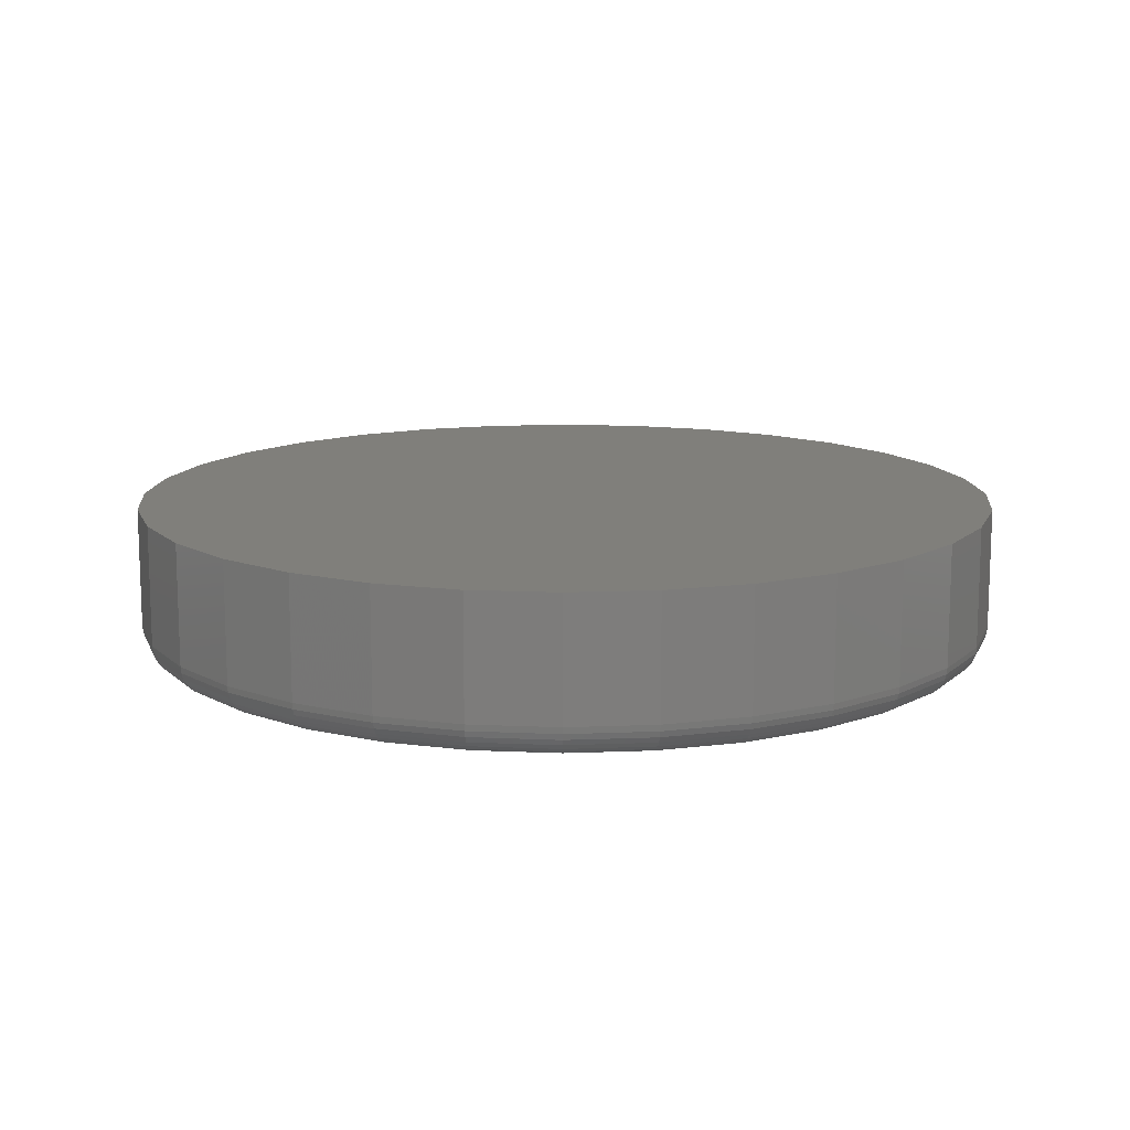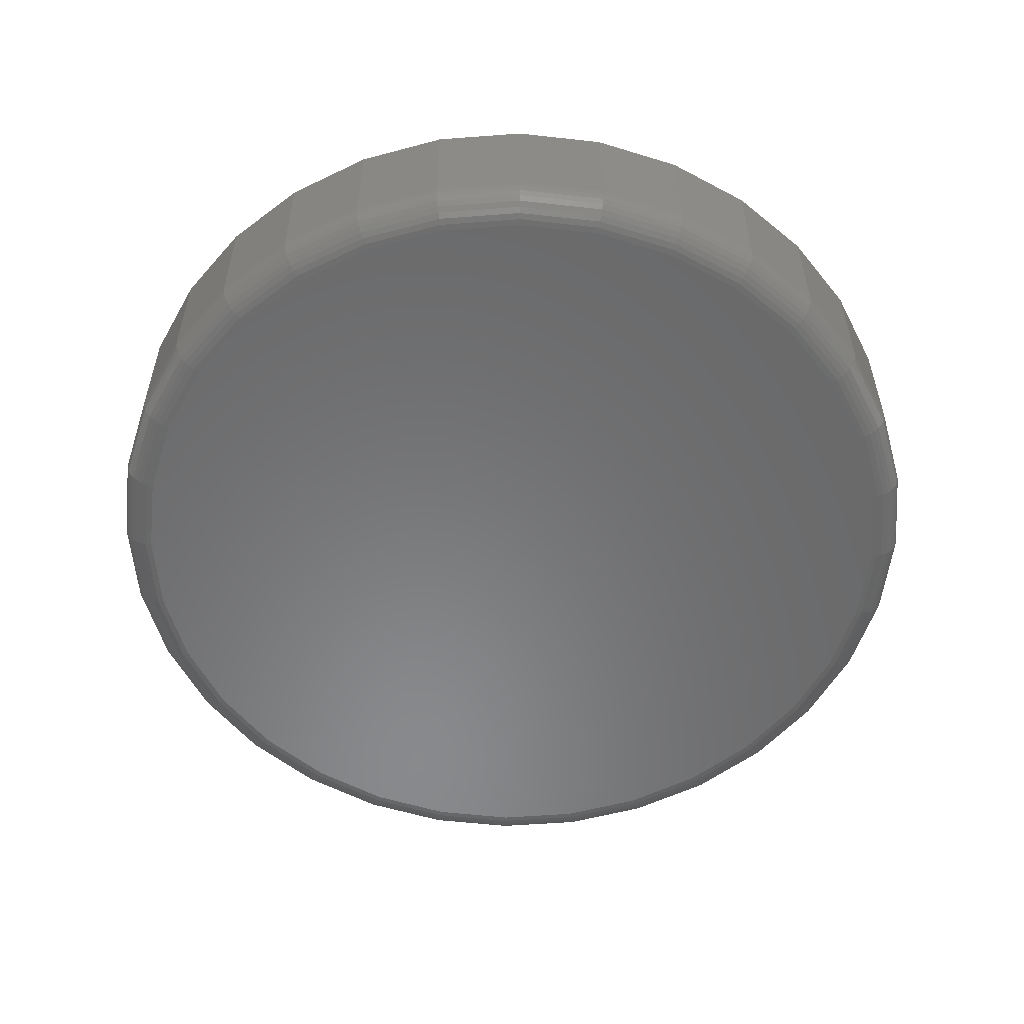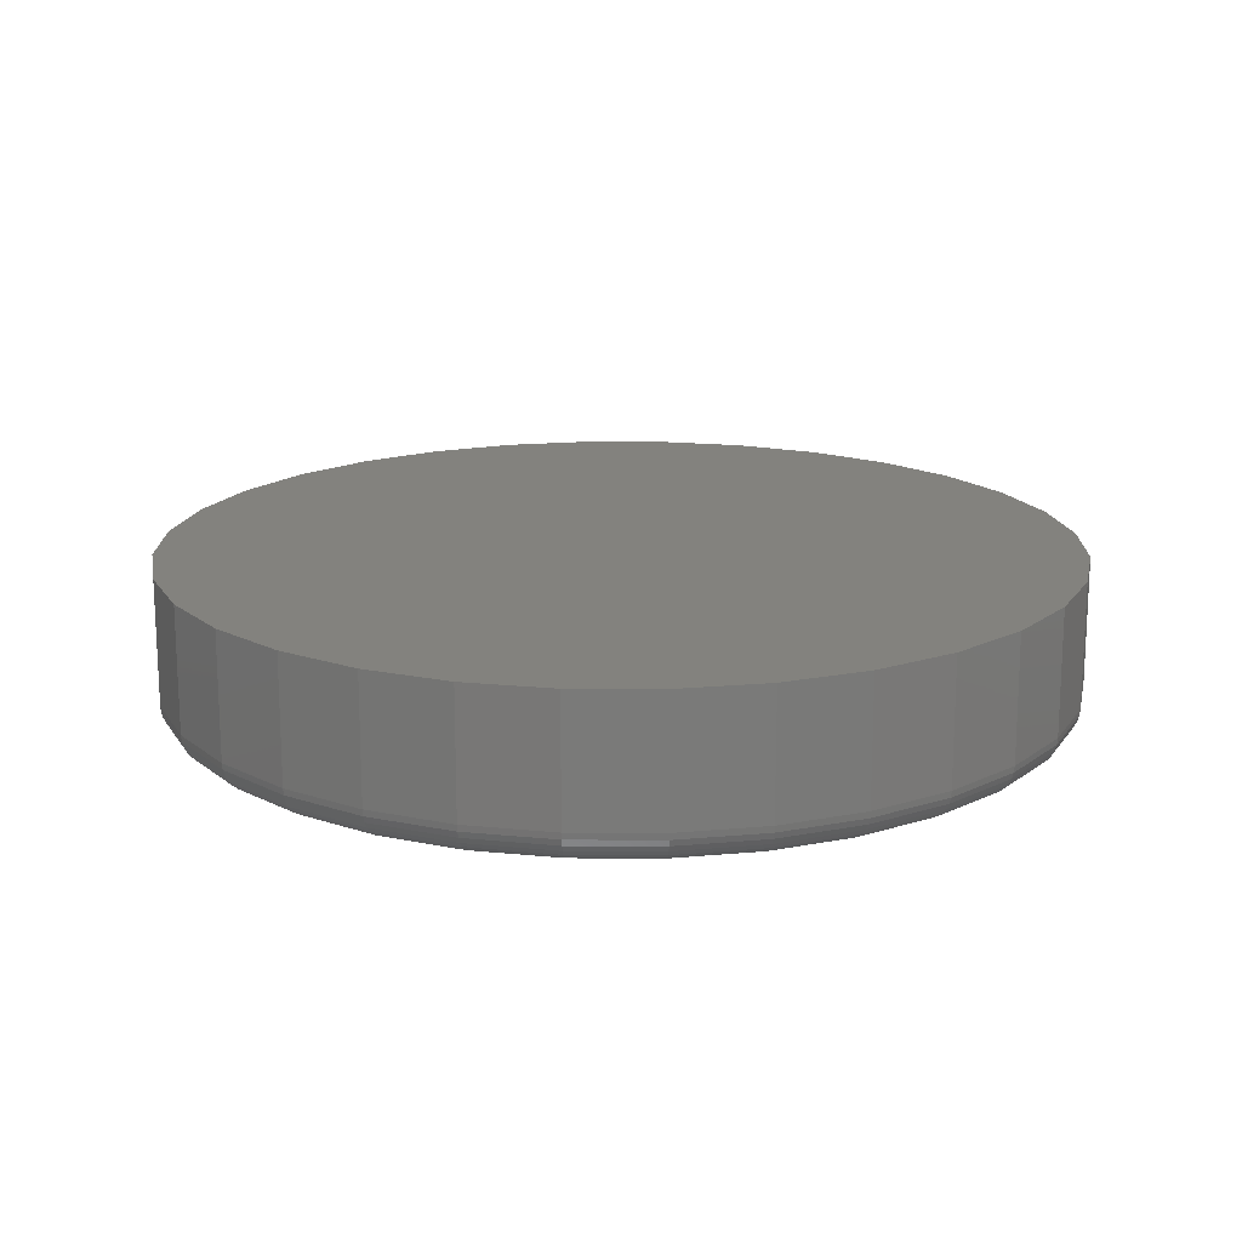
<metadata>
{"format":"stl","ext":"stl","renderer":"f3d","projection":"perspective","resolution":1024,"background":"white","views":[{"elev":12.9,"azim":67.8,"up":"+Z"},{"elev":-55.6,"azim":-136.1,"up":"+Z"},{"elev":16.8,"azim":51.2,"up":"+Z"}]}
</metadata>
<code>
# stl→obj: 320 verts, 636 faces
v 0.007895 0.3951 0
v 0.08497 0.3875 0
v -0.06918 0.3875 0
v 0.007895 -0.3951 0
v -0.06918 -0.3875 0
v 0.08497 -0.3875 0
v -0.1433 -0.365 0
v 0.1591 -0.365 0
v -0.2116 -0.3285 0
v 0.2274 -0.3285 0
v -0.2715 -0.2794 0
v 0.2872 -0.2794 0
v -0.3206 -0.2195 0
v 0.3364 -0.2195 0
v -0.3571 -0.1512 0
v 0.3729 -0.1512 0
v -0.3796 -0.07707 0
v 0.3954 -0.07707 0
v -0.3872 -3.098e-16 0
v 0.403 -1.041e-16 0
v -0.3796 0.07707 0
v 0.3954 0.07707 0
v -0.3571 0.1512 0
v 0.3729 0.1512 0
v -0.3206 0.2195 0
v 0.3364 0.2195 0
v -0.2715 0.2794 0
v 0.2872 0.2794 0
v -0.2116 0.3285 0
v 0.2274 0.3285 0
v -0.1433 0.365 0
v 0.1591 0.365 0
v 0.4342 -4.831e-16 0.03125
v 0.4342 0 0.1484
v 0.426 -0.08317 0.03125
v 0.426 -0.08317 0.1484
v 0.4018 -0.1631 0.03125
v 0.4018 -0.1631 0.1484
v 0.3624 -0.2368 0.03125
v 0.3624 -0.2368 0.1484
v 0.3093 -0.3015 0.03125
v 0.3093 -0.3015 0.1484
v 0.2447 -0.3545 0.03125
v 0.2447 -0.3545 0.1484
v 0.171 -0.3939 0.03125
v 0.171 -0.3939 0.1484
v 0.09106 -0.4181 0.03125
v 0.09106 -0.4181 0.1484
v 0.007895 -0.4263 0.03125
v 0.007895 -0.4263 0.1484
v -0.07528 -0.4181 0.03125
v -0.07528 -0.4181 0.1484
v -0.1552 -0.3939 0.03125
v -0.1552 -0.3939 0.1484
v -0.229 -0.3545 0.03125
v -0.229 -0.3545 0.1484
v -0.2936 -0.3015 0.03125
v -0.2936 -0.3015 0.1484
v -0.3466 -0.2368 0.03125
v -0.3466 -0.2368 0.1484
v -0.386 -0.1631 0.03125
v -0.386 -0.1631 0.1484
v -0.4102 -0.08317 0.03125
v -0.4102 -0.08317 0.1484
v -0.4184 -1.371e-16 0.03125
v -0.4184 5.221e-17 0.1484
v -0.4102 0.08317 0.03125
v -0.4102 0.08317 0.1484
v -0.386 0.1631 0.03125
v -0.386 0.1631 0.1484
v -0.3466 0.2368 0.03125
v -0.3466 0.2368 0.1484
v -0.2936 0.3015 0.03125
v -0.2936 0.3015 0.1484
v -0.229 0.3545 0.03125
v -0.229 0.3545 0.1484
v -0.1552 0.3939 0.03125
v -0.1552 0.3939 0.1484
v -0.07528 0.4181 0.03125
v -0.07528 0.4181 0.1484
v 0.007895 0.4263 0.03125
v 0.007895 0.4263 0.1484
v 0.09106 0.4181 0.03125
v 0.09106 0.4181 0.1484
v 0.171 0.3939 0.03125
v 0.171 0.3939 0.1484
v 0.2447 0.3545 0.03125
v 0.2447 0.3545 0.1484
v 0.3093 0.3015 0.03125
v 0.3093 0.3015 0.1484
v 0.3624 0.2368 0.03125
v 0.3624 0.2368 0.1484
v 0.4018 0.1631 0.03125
v 0.4018 0.1631 0.1484
v 0.426 0.08317 0.03125
v 0.426 0.08317 0.1484
v -0.4178 -3.608e-16 0.02515
v -0.4096 0.08305 0.02515
v -0.416 -3.608e-16 0.01929
v -0.4079 0.08271 0.01929
v -0.4132 -3.886e-16 0.01389
v -0.4051 0.08214 0.01389
v -0.4093 -3.608e-16 0.009153
v -0.4013 0.08138 0.009153
v -0.4045 -3.608e-16 0.005267
v -0.3966 0.08046 0.005267
v -0.3991 -3.608e-16 0.002379
v -0.3913 0.07941 0.002379
v -0.3933 -3.608e-16 0.0006005
v -0.3856 0.07826 0.0006005
v 0.4254 0.08305 0.02515
v 0.4336 2.776e-17 0.02515
v 0.4237 0.08271 0.01929
v 0.4318 0 0.01929
v 0.4209 0.08214 0.01389
v 0.4289 0 0.01389
v 0.417 0.08138 0.009153
v 0.4251 0 0.009153
v 0.4124 0.08046 0.005267
v 0.4203 0 0.005267
v 0.4071 0.07941 0.002379
v 0.4149 0 0.002379
v 0.4013 0.07826 0.0006005
v 0.4091 0 0.0006005
v 0.4012 0.1629 0.02515
v 0.3996 0.1622 0.01929
v 0.3969 0.1611 0.01389
v 0.3933 0.1596 0.009153
v 0.3889 0.1578 0.005267
v 0.3839 0.1558 0.002379
v 0.3785 0.1535 0.0006005
v 0.3619 0.2365 0.02515
v 0.3604 0.2355 0.01929
v 0.358 0.2339 0.01389
v 0.3548 0.2318 0.009153
v 0.3508 0.2291 0.005267
v 0.3463 0.2261 0.002379
v 0.3414 0.2229 0.0006005
v 0.3089 0.301 0.02515
v 0.3077 0.2998 0.01929
v 0.3056 0.2977 0.01389
v 0.3029 0.295 0.009153
v 0.2995 0.2916 0.005267
v 0.2957 0.2878 0.002379
v 0.2916 0.2837 0.0006005
v 0.2444 0.354 0.02515
v 0.2434 0.3525 0.01929
v 0.2418 0.3501 0.01389
v 0.2397 0.3469 0.009153
v 0.237 0.3429 0.005267
v 0.234 0.3384 0.002379
v 0.2308 0.3336 0.0006005
v 0.1708 0.3933 0.02515
v 0.1701 0.3917 0.01929
v 0.169 0.389 0.01389
v 0.1675 0.3854 0.009153
v 0.1657 0.381 0.005267
v 0.1637 0.376 0.002379
v 0.1614 0.3706 0.0006005
v 0.09095 0.4175 0.02515
v 0.0906 0.4158 0.01929
v 0.09004 0.413 0.01389
v 0.08928 0.4091 0.009153
v 0.08836 0.4045 0.005267
v 0.0873 0.3992 0.002379
v 0.08616 0.3935 0.0006005
v 0.007895 0.4257 0.02515
v 0.007895 0.4239 0.01929
v 0.007895 0.421 0.01389
v 0.007895 0.4172 0.009153
v 0.007895 0.4124 0.005267
v 0.007895 0.407 0.002379
v 0.007895 0.4012 0.0006005
v -0.07516 0.4175 0.02515
v -0.07481 0.4158 0.01929
v -0.07425 0.413 0.01389
v -0.07349 0.4091 0.009153
v -0.07257 0.4045 0.005267
v -0.07151 0.3992 0.002379
v -0.07037 0.3935 0.0006005
v -0.155 0.3933 0.02515
v -0.1543 0.3917 0.01929
v -0.1532 0.389 0.01389
v -0.1517 0.3854 0.009153
v -0.1499 0.381 0.005267
v -0.1479 0.376 0.002379
v -0.1456 0.3706 0.0006005
v -0.2286 0.354 0.02515
v -0.2276 0.3525 0.01929
v -0.226 0.3501 0.01389
v -0.2239 0.3469 0.009153
v -0.2212 0.3429 0.005267
v -0.2182 0.3384 0.002379
v -0.215 0.3336 0.0006005
v -0.2931 0.301 0.02515
v -0.2919 0.2998 0.01929
v -0.2898 0.2977 0.01389
v -0.2871 0.295 0.009153
v -0.2837 0.2916 0.005267
v -0.2799 0.2878 0.002379
v -0.2758 0.2837 0.0006005
v -0.3461 0.2365 0.02515
v -0.3446 0.2355 0.01929
v -0.3422 0.2339 0.01389
v -0.339 0.2318 0.009153
v -0.335 0.2291 0.005267
v -0.3305 0.2261 0.002379
v -0.3257 0.2229 0.0006005
v -0.3854 0.1629 0.02515
v -0.3838 0.1622 0.01929
v -0.3811 0.1611 0.01389
v -0.3775 0.1596 0.009153
v -0.3731 0.1578 0.005267
v -0.3681 0.1558 0.002379
v -0.3627 0.1535 0.0006005
v 0.4254 -0.08305 0.02515
v 0.4237 -0.08271 0.01929
v 0.4209 -0.08214 0.01389
v 0.417 -0.08138 0.009153
v 0.4124 -0.08046 0.005267
v 0.4071 -0.07941 0.002379
v 0.4013 -0.07826 0.0006005
v -0.4096 -0.08305 0.02515
v -0.4079 -0.08271 0.01929
v -0.4051 -0.08214 0.01389
v -0.4013 -0.08138 0.009153
v -0.3966 -0.08046 0.005267
v -0.3913 -0.07941 0.002379
v -0.3856 -0.07826 0.0006005
v -0.3854 -0.1629 0.02515
v -0.3838 -0.1622 0.01929
v -0.3811 -0.1611 0.01389
v -0.3775 -0.1596 0.009153
v -0.3731 -0.1578 0.005267
v -0.3681 -0.1558 0.002379
v -0.3627 -0.1535 0.0006005
v -0.3461 -0.2365 0.02515
v -0.3446 -0.2355 0.01929
v -0.3422 -0.2339 0.01389
v -0.339 -0.2318 0.009153
v -0.335 -0.2291 0.005267
v -0.3305 -0.2261 0.002379
v -0.3257 -0.2229 0.0006005
v -0.2931 -0.301 0.02515
v -0.2919 -0.2998 0.01929
v -0.2898 -0.2977 0.01389
v -0.2871 -0.295 0.009153
v -0.2837 -0.2916 0.005267
v -0.2799 -0.2878 0.002379
v -0.2758 -0.2837 0.0006005
v -0.2286 -0.354 0.02515
v -0.2276 -0.3525 0.01929
v -0.226 -0.3501 0.01389
v -0.2239 -0.3469 0.009153
v -0.2212 -0.3429 0.005267
v -0.2182 -0.3384 0.002379
v -0.215 -0.3336 0.0006005
v -0.155 -0.3933 0.02515
v -0.1543 -0.3917 0.01929
v -0.1532 -0.389 0.01389
v -0.1517 -0.3854 0.009153
v -0.1499 -0.381 0.005267
v -0.1479 -0.376 0.002379
v -0.1456 -0.3706 0.0006005
v -0.07516 -0.4175 0.02515
v -0.07481 -0.4158 0.01929
v -0.07425 -0.413 0.01389
v -0.07349 -0.4091 0.009153
v -0.07257 -0.4045 0.005267
v -0.07151 -0.3992 0.002379
v -0.07037 -0.3935 0.0006005
v 0.007895 -0.4257 0.02515
v 0.007895 -0.4239 0.01929
v 0.007895 -0.421 0.01389
v 0.007895 -0.4172 0.009153
v 0.007895 -0.4124 0.005267
v 0.007895 -0.407 0.002379
v 0.007895 -0.4012 0.0006005
v 0.09095 -0.4175 0.02515
v 0.0906 -0.4158 0.01929
v 0.09004 -0.413 0.01389
v 0.08928 -0.4091 0.009153
v 0.08836 -0.4045 0.005267
v 0.0873 -0.3992 0.002379
v 0.08616 -0.3935 0.0006005
v 0.1708 -0.3933 0.02515
v 0.1701 -0.3917 0.01929
v 0.169 -0.389 0.01389
v 0.1675 -0.3854 0.009153
v 0.1657 -0.381 0.005267
v 0.1637 -0.376 0.002379
v 0.1614 -0.3706 0.0006005
v 0.2444 -0.354 0.02515
v 0.2434 -0.3525 0.01929
v 0.2418 -0.3501 0.01389
v 0.2397 -0.3469 0.009153
v 0.237 -0.3429 0.005267
v 0.234 -0.3384 0.002379
v 0.2308 -0.3336 0.0006005
v 0.3089 -0.301 0.02515
v 0.3077 -0.2998 0.01929
v 0.3056 -0.2977 0.01389
v 0.3029 -0.295 0.009153
v 0.2995 -0.2916 0.005267
v 0.2957 -0.2878 0.002379
v 0.2916 -0.2837 0.0006005
v 0.3619 -0.2365 0.02515
v 0.3604 -0.2355 0.01929
v 0.358 -0.2339 0.01389
v 0.3548 -0.2318 0.009153
v 0.3508 -0.2291 0.005267
v 0.3463 -0.2261 0.002379
v 0.3414 -0.2229 0.0006005
v 0.4012 -0.1629 0.02515
v 0.3996 -0.1622 0.01929
v 0.3969 -0.1611 0.01389
v 0.3933 -0.1596 0.009153
v 0.3889 -0.1578 0.005267
v 0.3839 -0.1558 0.002379
v 0.3785 -0.1535 0.0006005
f 1 2 3
f 4 5 6
f 6 5 7
f 6 7 8
f 8 7 9
f 8 9 10
f 10 9 11
f 10 11 12
f 12 11 13
f 12 13 14
f 14 13 15
f 14 15 16
f 16 15 17
f 16 17 18
f 18 17 19
f 18 19 20
f 20 19 21
f 20 21 22
f 22 21 23
f 22 23 24
f 24 23 25
f 24 25 26
f 26 25 27
f 26 27 28
f 28 27 29
f 28 29 30
f 30 29 31
f 30 31 32
f 32 31 3
f 32 3 2
f 33 34 35
f 35 34 36
f 35 36 37
f 37 36 38
f 37 38 39
f 39 38 40
f 39 40 41
f 41 40 42
f 41 42 43
f 43 42 44
f 43 44 45
f 45 44 46
f 45 46 47
f 47 46 48
f 47 48 49
f 49 48 50
f 49 50 51
f 51 50 52
f 51 52 53
f 53 52 54
f 53 54 55
f 55 54 56
f 55 56 57
f 57 56 58
f 57 58 59
f 59 58 60
f 59 60 61
f 61 60 62
f 61 62 63
f 63 62 64
f 63 64 65
f 65 64 66
f 65 66 67
f 67 66 68
f 67 68 69
f 69 68 70
f 69 70 71
f 71 70 72
f 71 72 73
f 73 72 74
f 73 74 75
f 75 74 76
f 75 76 77
f 77 76 78
f 77 78 79
f 79 78 80
f 79 80 81
f 81 80 82
f 81 82 83
f 83 82 84
f 83 84 85
f 85 84 86
f 85 86 87
f 87 86 88
f 87 88 89
f 89 88 90
f 89 90 91
f 91 90 92
f 91 92 93
f 93 92 94
f 93 94 95
f 95 94 96
f 95 96 33
f 33 96 34
f 65 67 97
f 97 67 98
f 97 98 99
f 99 98 100
f 99 100 101
f 101 100 102
f 101 102 103
f 103 102 104
f 103 104 105
f 105 104 106
f 105 106 107
f 107 106 108
f 107 108 109
f 109 108 110
f 109 110 19
f 19 110 21
f 95 33 111
f 111 33 112
f 111 112 113
f 113 112 114
f 113 114 115
f 115 114 116
f 115 116 117
f 117 116 118
f 117 118 119
f 119 118 120
f 119 120 121
f 121 120 122
f 121 122 123
f 123 122 124
f 123 124 22
f 22 124 20
f 93 95 125
f 125 95 111
f 125 111 126
f 126 111 113
f 126 113 127
f 127 113 115
f 127 115 128
f 128 115 117
f 128 117 129
f 129 117 119
f 129 119 130
f 130 119 121
f 130 121 131
f 131 121 123
f 131 123 24
f 24 123 22
f 91 93 132
f 132 93 125
f 132 125 133
f 133 125 126
f 133 126 134
f 134 126 127
f 134 127 135
f 135 127 128
f 135 128 136
f 136 128 129
f 136 129 137
f 137 129 130
f 137 130 138
f 138 130 131
f 138 131 26
f 26 131 24
f 89 91 139
f 139 91 132
f 139 132 140
f 140 132 133
f 140 133 141
f 141 133 134
f 141 134 142
f 142 134 135
f 142 135 143
f 143 135 136
f 143 136 144
f 144 136 137
f 144 137 145
f 145 137 138
f 145 138 28
f 28 138 26
f 87 89 146
f 146 89 139
f 146 139 147
f 147 139 140
f 147 140 148
f 148 140 141
f 148 141 149
f 149 141 142
f 149 142 150
f 150 142 143
f 150 143 151
f 151 143 144
f 151 144 152
f 152 144 145
f 152 145 30
f 30 145 28
f 85 87 153
f 153 87 146
f 153 146 154
f 154 146 147
f 154 147 155
f 155 147 148
f 155 148 156
f 156 148 149
f 156 149 157
f 157 149 150
f 157 150 158
f 158 150 151
f 158 151 159
f 159 151 152
f 159 152 32
f 32 152 30
f 83 85 160
f 160 85 153
f 160 153 161
f 161 153 154
f 161 154 162
f 162 154 155
f 162 155 163
f 163 155 156
f 163 156 164
f 164 156 157
f 164 157 165
f 165 157 158
f 165 158 166
f 166 158 159
f 166 159 2
f 2 159 32
f 81 83 167
f 167 83 160
f 167 160 168
f 168 160 161
f 168 161 169
f 169 161 162
f 169 162 170
f 170 162 163
f 170 163 171
f 171 163 164
f 171 164 172
f 172 164 165
f 172 165 173
f 173 165 166
f 173 166 1
f 1 166 2
f 79 81 174
f 174 81 167
f 174 167 175
f 175 167 168
f 175 168 176
f 176 168 169
f 176 169 177
f 177 169 170
f 177 170 178
f 178 170 171
f 178 171 179
f 179 171 172
f 179 172 180
f 180 172 173
f 180 173 3
f 3 173 1
f 77 79 181
f 181 79 174
f 181 174 182
f 182 174 175
f 182 175 183
f 183 175 176
f 183 176 184
f 184 176 177
f 184 177 185
f 185 177 178
f 185 178 186
f 186 178 179
f 186 179 187
f 187 179 180
f 187 180 31
f 31 180 3
f 75 77 188
f 188 77 181
f 188 181 189
f 189 181 182
f 189 182 190
f 190 182 183
f 190 183 191
f 191 183 184
f 191 184 192
f 192 184 185
f 192 185 193
f 193 185 186
f 193 186 194
f 194 186 187
f 194 187 29
f 29 187 31
f 73 75 195
f 195 75 188
f 195 188 196
f 196 188 189
f 196 189 197
f 197 189 190
f 197 190 198
f 198 190 191
f 198 191 199
f 199 191 192
f 199 192 200
f 200 192 193
f 200 193 201
f 201 193 194
f 201 194 27
f 27 194 29
f 71 73 202
f 202 73 195
f 202 195 203
f 203 195 196
f 203 196 204
f 204 196 197
f 204 197 205
f 205 197 198
f 205 198 206
f 206 198 199
f 206 199 207
f 207 199 200
f 207 200 208
f 208 200 201
f 208 201 25
f 25 201 27
f 69 71 209
f 209 71 202
f 209 202 210
f 210 202 203
f 210 203 211
f 211 203 204
f 211 204 212
f 212 204 205
f 212 205 213
f 213 205 206
f 213 206 214
f 214 206 207
f 214 207 215
f 215 207 208
f 215 208 23
f 23 208 25
f 67 69 98
f 98 69 209
f 98 209 100
f 100 209 210
f 100 210 102
f 102 210 211
f 102 211 104
f 104 211 212
f 104 212 106
f 106 212 213
f 106 213 108
f 108 213 214
f 108 214 110
f 110 214 215
f 110 215 21
f 21 215 23
f 33 35 112
f 112 35 216
f 112 216 114
f 114 216 217
f 114 217 116
f 116 217 218
f 116 218 118
f 118 218 219
f 118 219 120
f 120 219 220
f 120 220 122
f 122 220 221
f 122 221 124
f 124 221 222
f 124 222 20
f 20 222 18
f 63 65 223
f 223 65 97
f 223 97 224
f 224 97 99
f 224 99 225
f 225 99 101
f 225 101 226
f 226 101 103
f 226 103 227
f 227 103 105
f 227 105 228
f 228 105 107
f 228 107 229
f 229 107 109
f 229 109 17
f 17 109 19
f 61 63 230
f 230 63 223
f 230 223 231
f 231 223 224
f 231 224 232
f 232 224 225
f 232 225 233
f 233 225 226
f 233 226 234
f 234 226 227
f 234 227 235
f 235 227 228
f 235 228 236
f 236 228 229
f 236 229 15
f 15 229 17
f 59 61 237
f 237 61 230
f 237 230 238
f 238 230 231
f 238 231 239
f 239 231 232
f 239 232 240
f 240 232 233
f 240 233 241
f 241 233 234
f 241 234 242
f 242 234 235
f 242 235 243
f 243 235 236
f 243 236 13
f 13 236 15
f 57 59 244
f 244 59 237
f 244 237 245
f 245 237 238
f 245 238 246
f 246 238 239
f 246 239 247
f 247 239 240
f 247 240 248
f 248 240 241
f 248 241 249
f 249 241 242
f 249 242 250
f 250 242 243
f 250 243 11
f 11 243 13
f 55 57 251
f 251 57 244
f 251 244 252
f 252 244 245
f 252 245 253
f 253 245 246
f 253 246 254
f 254 246 247
f 254 247 255
f 255 247 248
f 255 248 256
f 256 248 249
f 256 249 257
f 257 249 250
f 257 250 9
f 9 250 11
f 53 55 258
f 258 55 251
f 258 251 259
f 259 251 252
f 259 252 260
f 260 252 253
f 260 253 261
f 261 253 254
f 261 254 262
f 262 254 255
f 262 255 263
f 263 255 256
f 263 256 264
f 264 256 257
f 264 257 7
f 7 257 9
f 51 53 265
f 265 53 258
f 265 258 266
f 266 258 259
f 266 259 267
f 267 259 260
f 267 260 268
f 268 260 261
f 268 261 269
f 269 261 262
f 269 262 270
f 270 262 263
f 270 263 271
f 271 263 264
f 271 264 5
f 5 264 7
f 49 51 272
f 272 51 265
f 272 265 273
f 273 265 266
f 273 266 274
f 274 266 267
f 274 267 275
f 275 267 268
f 275 268 276
f 276 268 269
f 276 269 277
f 277 269 270
f 277 270 278
f 278 270 271
f 278 271 4
f 4 271 5
f 47 49 279
f 279 49 272
f 279 272 280
f 280 272 273
f 280 273 281
f 281 273 274
f 281 274 282
f 282 274 275
f 282 275 283
f 283 275 276
f 283 276 284
f 284 276 277
f 284 277 285
f 285 277 278
f 285 278 6
f 6 278 4
f 45 47 286
f 286 47 279
f 286 279 287
f 287 279 280
f 287 280 288
f 288 280 281
f 288 281 289
f 289 281 282
f 289 282 290
f 290 282 283
f 290 283 291
f 291 283 284
f 291 284 292
f 292 284 285
f 292 285 8
f 8 285 6
f 43 45 293
f 293 45 286
f 293 286 294
f 294 286 287
f 294 287 295
f 295 287 288
f 295 288 296
f 296 288 289
f 296 289 297
f 297 289 290
f 297 290 298
f 298 290 291
f 298 291 299
f 299 291 292
f 299 292 10
f 10 292 8
f 41 43 300
f 300 43 293
f 300 293 301
f 301 293 294
f 301 294 302
f 302 294 295
f 302 295 303
f 303 295 296
f 303 296 304
f 304 296 297
f 304 297 305
f 305 297 298
f 305 298 306
f 306 298 299
f 306 299 12
f 12 299 10
f 39 41 307
f 307 41 300
f 307 300 308
f 308 300 301
f 308 301 309
f 309 301 302
f 309 302 310
f 310 302 303
f 310 303 311
f 311 303 304
f 311 304 312
f 312 304 305
f 312 305 313
f 313 305 306
f 313 306 14
f 14 306 12
f 37 39 314
f 314 39 307
f 314 307 315
f 315 307 308
f 315 308 316
f 316 308 309
f 316 309 317
f 317 309 310
f 317 310 318
f 318 310 311
f 318 311 319
f 319 311 312
f 319 312 320
f 320 312 313
f 320 313 16
f 16 313 14
f 35 37 216
f 216 37 314
f 216 314 217
f 217 314 315
f 217 315 218
f 218 315 316
f 218 316 219
f 219 316 317
f 219 317 220
f 220 317 318
f 220 318 221
f 221 318 319
f 221 319 222
f 222 319 320
f 222 320 18
f 18 320 16
f 80 84 82
f 84 80 86
f 86 80 78
f 86 78 88
f 88 78 76
f 88 76 90
f 90 76 74
f 90 74 92
f 92 74 72
f 92 72 94
f 94 72 70
f 94 70 96
f 96 70 68
f 96 68 34
f 34 68 66
f 34 66 36
f 36 66 64
f 36 64 38
f 38 64 62
f 38 62 40
f 40 62 60
f 40 60 42
f 42 60 58
f 42 58 44
f 44 58 56
f 44 56 46
f 46 56 54
f 46 54 48
f 48 54 52
f 48 52 50

</code>
